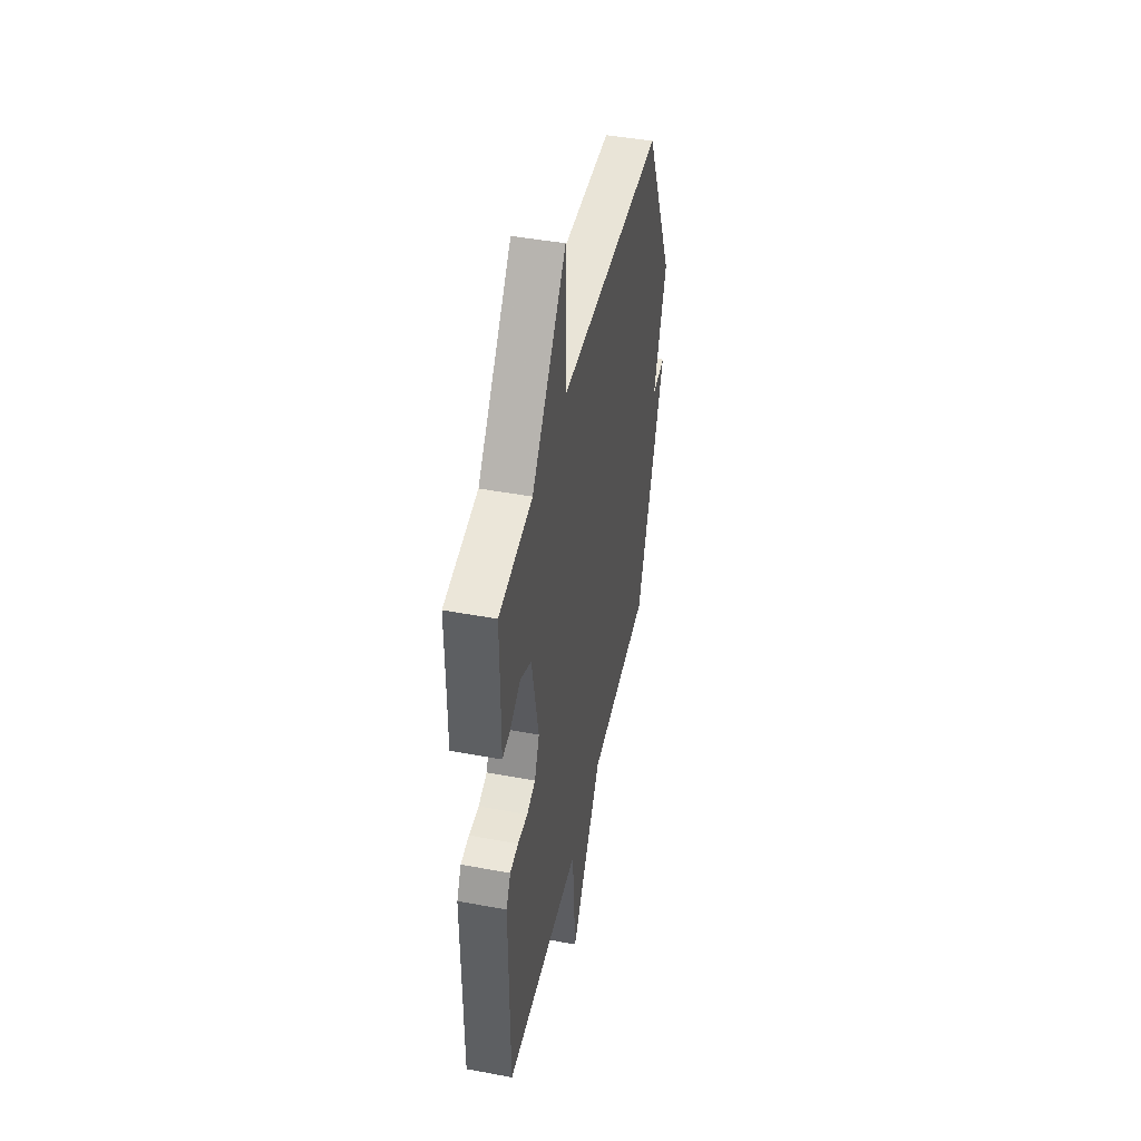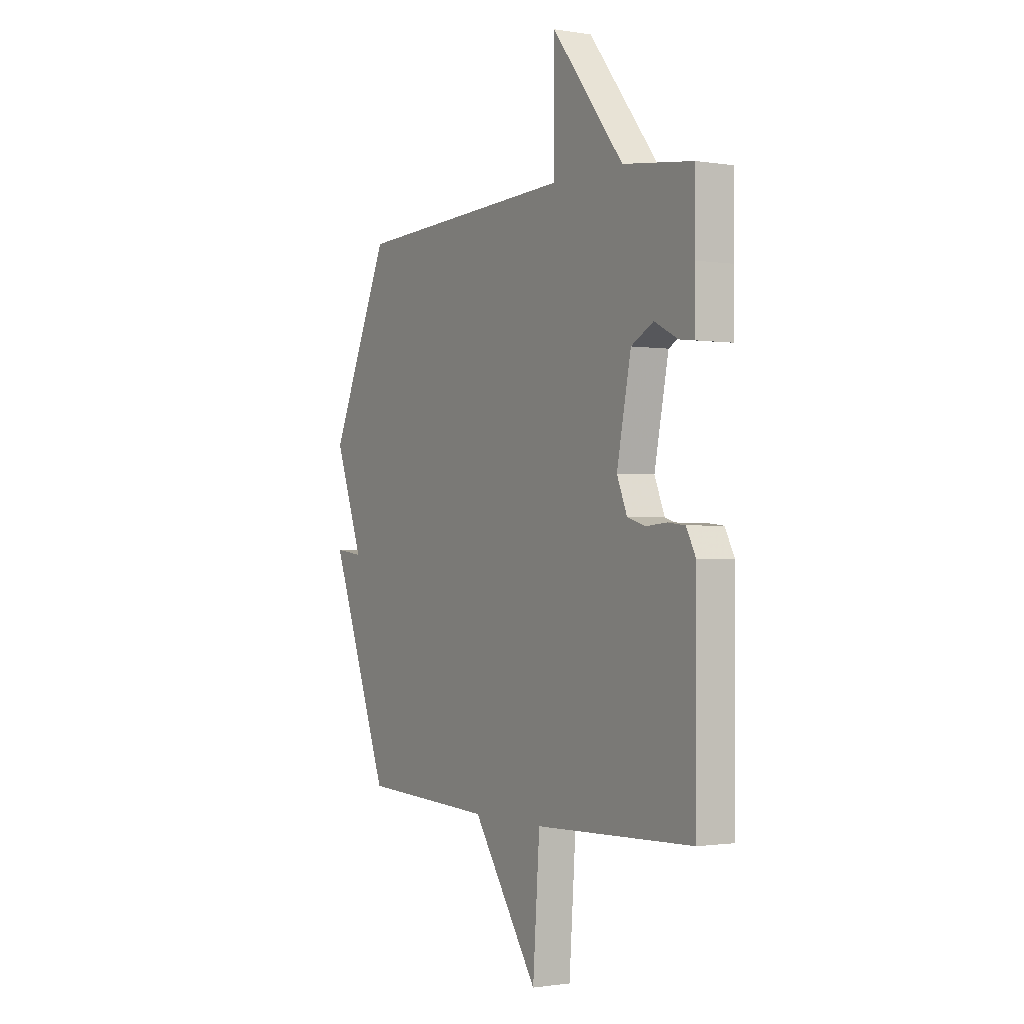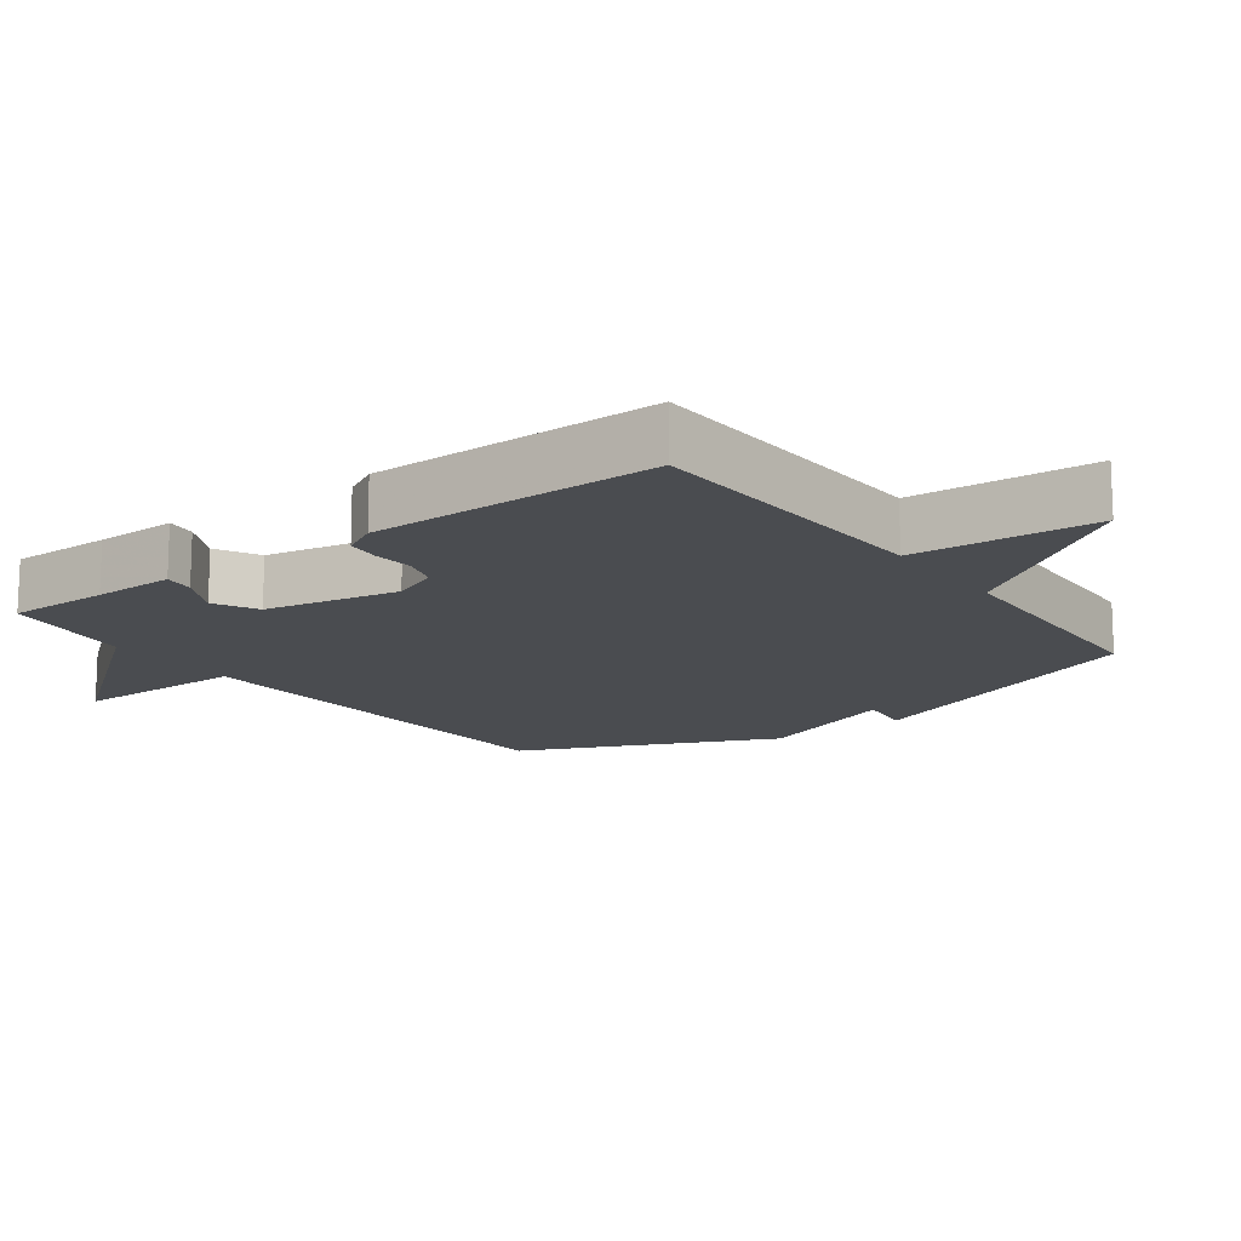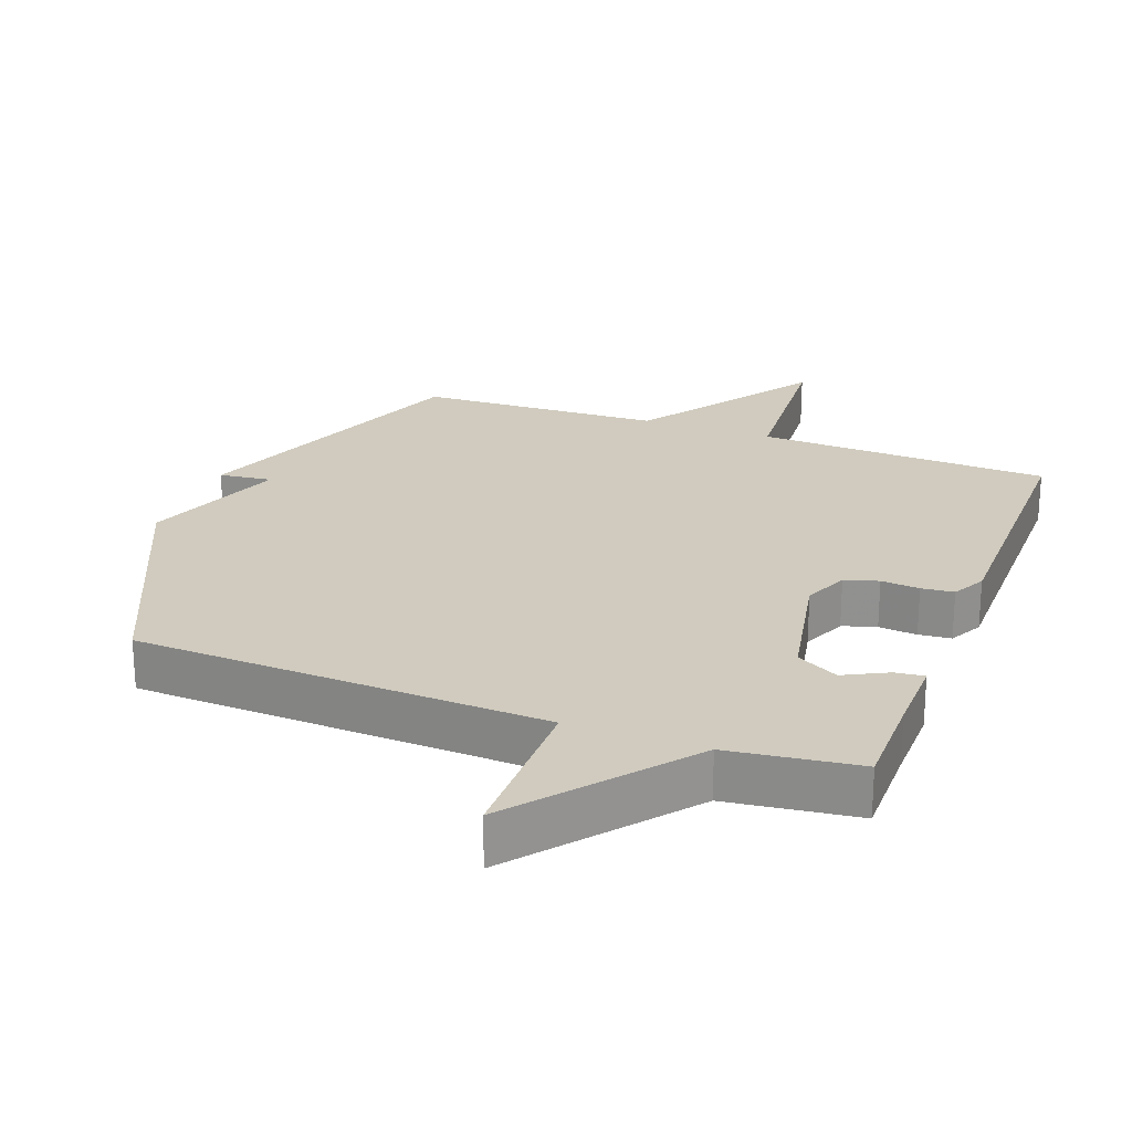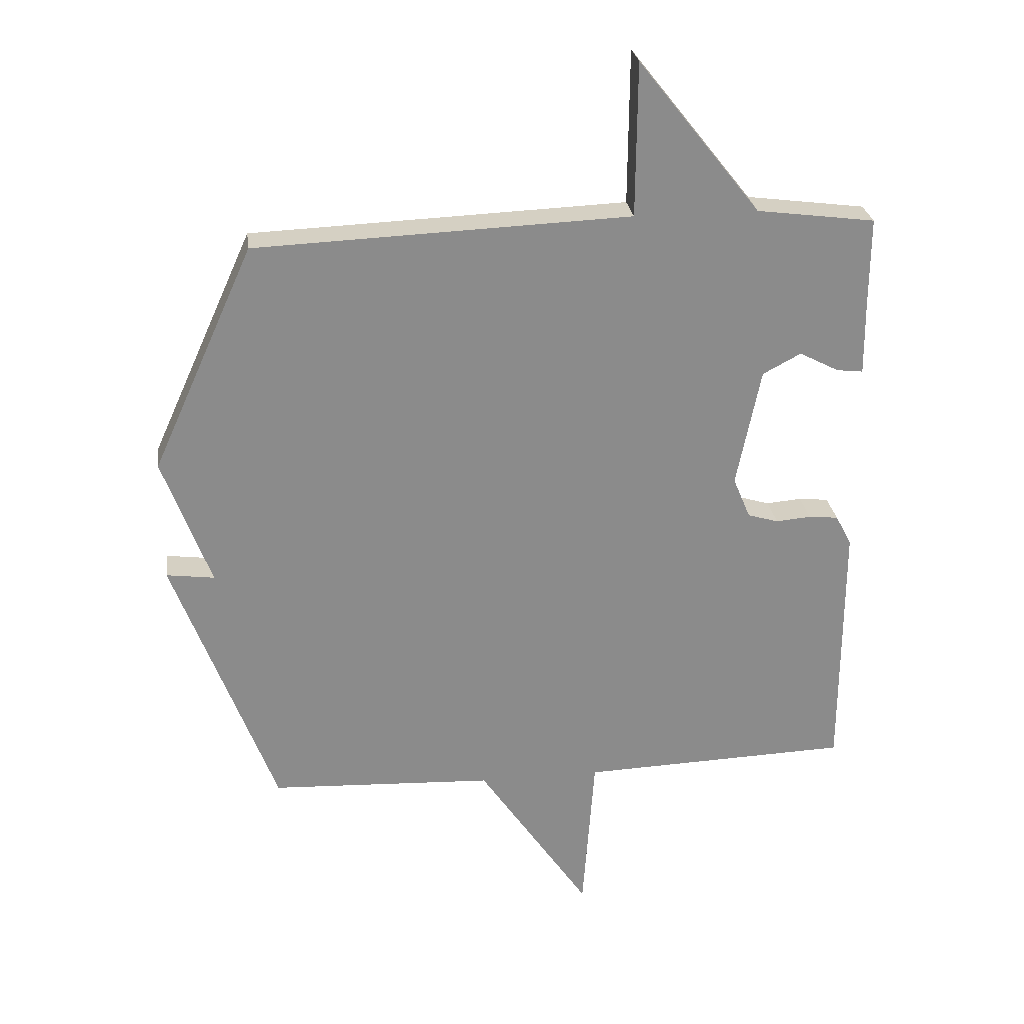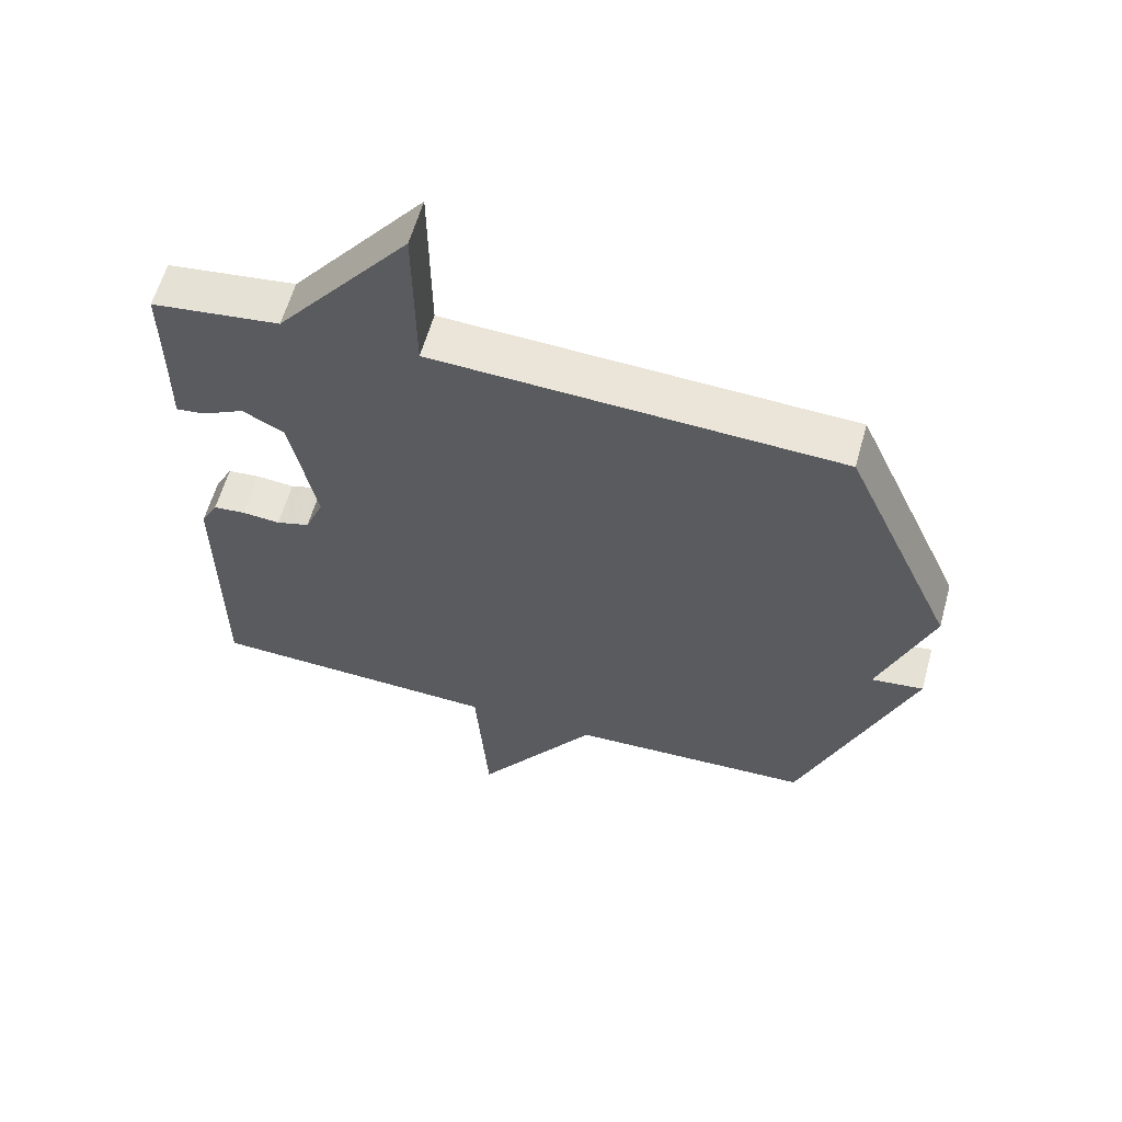
<metadata>
{"format":"obj","ext":"obj","renderer":"f3d","projection":"perspective","resolution":1024,"background":"white","views":[{"elev":45.5,"azim":102.1,"up":"+Z"},{"elev":-1.2,"azim":59.2,"up":"+Z"},{"elev":-14.9,"azim":126.7,"up":"+Y"},{"elev":23.6,"azim":20.7,"up":"+Y"},{"elev":26.6,"azim":-7.5,"up":"+Z"},{"elev":60.0,"azim":-164.5,"up":"+Z"}]}
</metadata>
<code>
v -0.5 0.07 0.5
v 0.108 0.07 0.525
v 0.11 0.07 0.774
v 0.308 0.07 0.525
v 0.5 0.07 0.5
v 0.499 0.07 0.354
v 0.5 0.07 0.237
v 0.457 0.07 0.242
v 0.393 0.07 0.275
v 0.331 0.07 0.242
v 0.292 0.07 0.049
v 0.32 0.07 -0.018
v 0.37 0.07 -0.033
v 0.427 0.07 -0.028
v 0.475 0.07 -0.033
v 0.501 0.07 -0.082
v 0.5 0.07 -0.5
v 0.063 0.07 -0.516
v 0.044 0.07 -0.78
v -0.137 0.07 -0.516
v -0.5 0.07 -0.5
v -0.665 0.07 -0.065
v -0.587 0.07 -0.075
v -0.665 0.07 0.135
v -0.5 0 0.5
v 0.108 0 0.525
v 0.11 0 0.774
v 0.308 0 0.525
v 0.5 0 0.5
v 0.499 0 0.354
v 0.5 0 0.237
v 0.457 0 0.242
v 0.393 0 0.275
v 0.331 0 0.242
v 0.292 0 0.049
v 0.32 0 -0.018
v 0.37 0 -0.033
v 0.427 0 -0.028
v 0.475 0 -0.033
v 0.501 0 -0.082
v 0.5 0 -0.5
v 0.063 0 -0.516
v 0.044 0 -0.78
v -0.137 0 -0.516
v -0.5 0 -0.5
v -0.665 0 -0.065
v -0.587 0 -0.075
v -0.665 0 0.135
f 23 24 1 2
f 20 21 22 23
f 20 23 2
f 18 19 20 2
f 16 17 18
f 15 16 18
f 14 15 18
f 13 14 18
f 12 13 18
f 11 12 18
f 10 11 18 2
f 2 3 4
f 10 2 4
f 9 10 4
f 8 9 4
f 7 8 4
f 6 7 4
f 4 5 6
f 26 25 48 47
f 47 46 45 44
f 26 47 44
f 26 44 43 42
f 42 41 40
f 42 40 39
f 42 39 38
f 42 38 37
f 42 37 36
f 42 36 35
f 26 42 35 34
f 28 27 26
f 28 26 34
f 28 34 33
f 28 33 32
f 28 32 31
f 28 31 30
f 30 29 28
f 1 25 26 2
f 2 26 27 3
f 3 27 28 4
f 4 28 29 5
f 5 29 30 6
f 6 30 31 7
f 7 31 32 8
f 8 32 33 9
f 9 33 34 10
f 10 34 35 11
f 11 35 36 12
f 12 36 37 13
f 13 37 38 14
f 14 38 39 15
f 15 39 40 16
f 16 40 41 17
f 17 41 42 18
f 18 42 43 19
f 19 43 44 20
f 20 44 45 21
f 21 45 46 22
f 22 46 47 23
f 23 47 48 24
f 24 48 25 1

</code>
